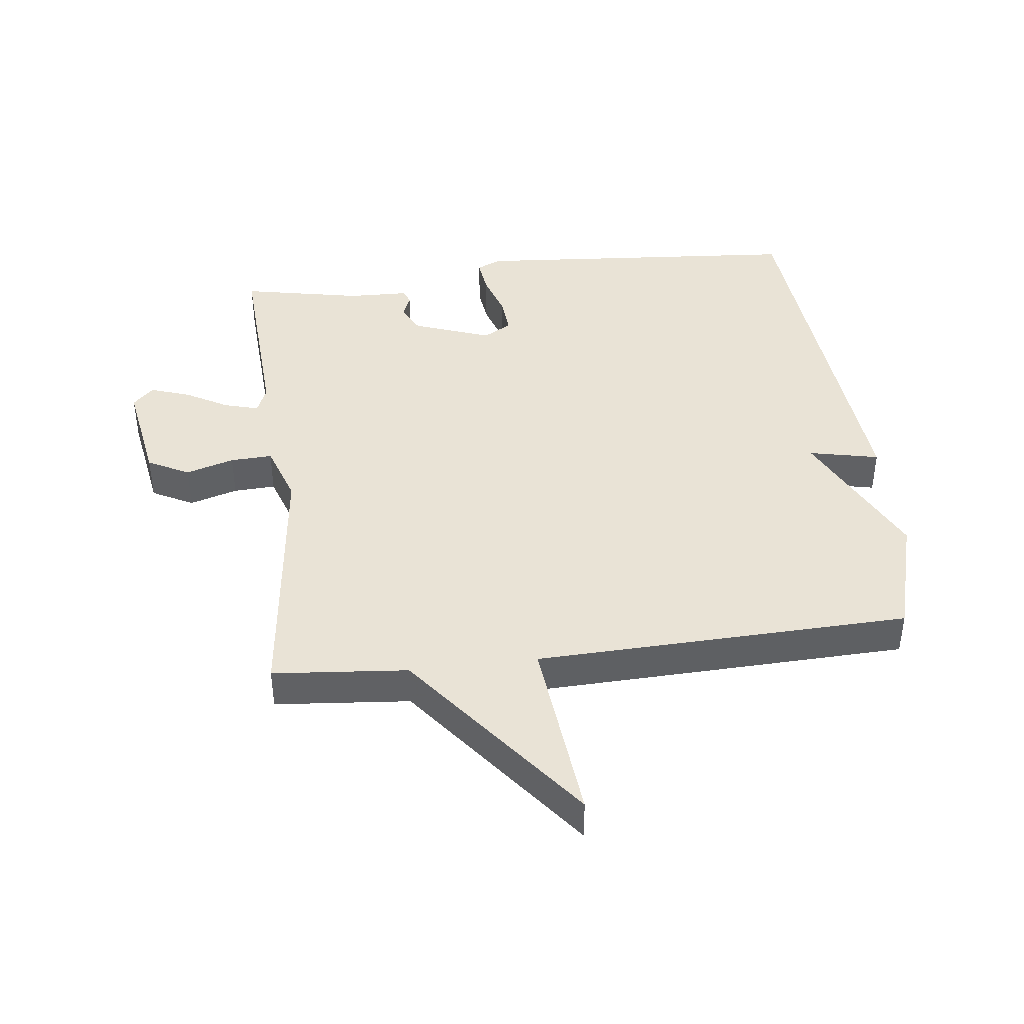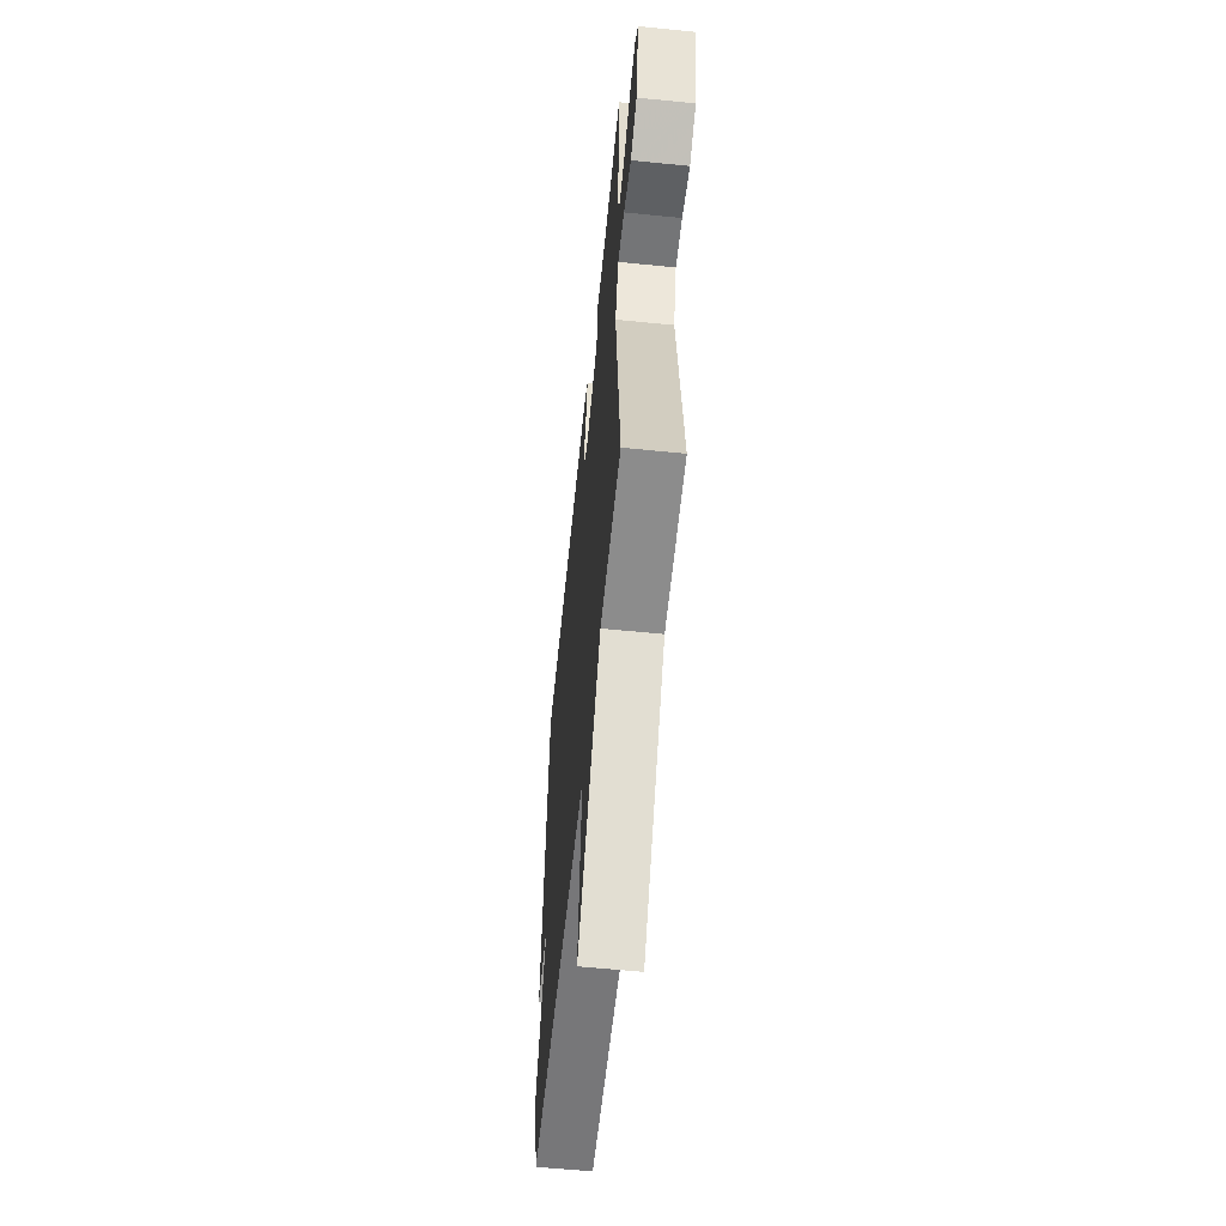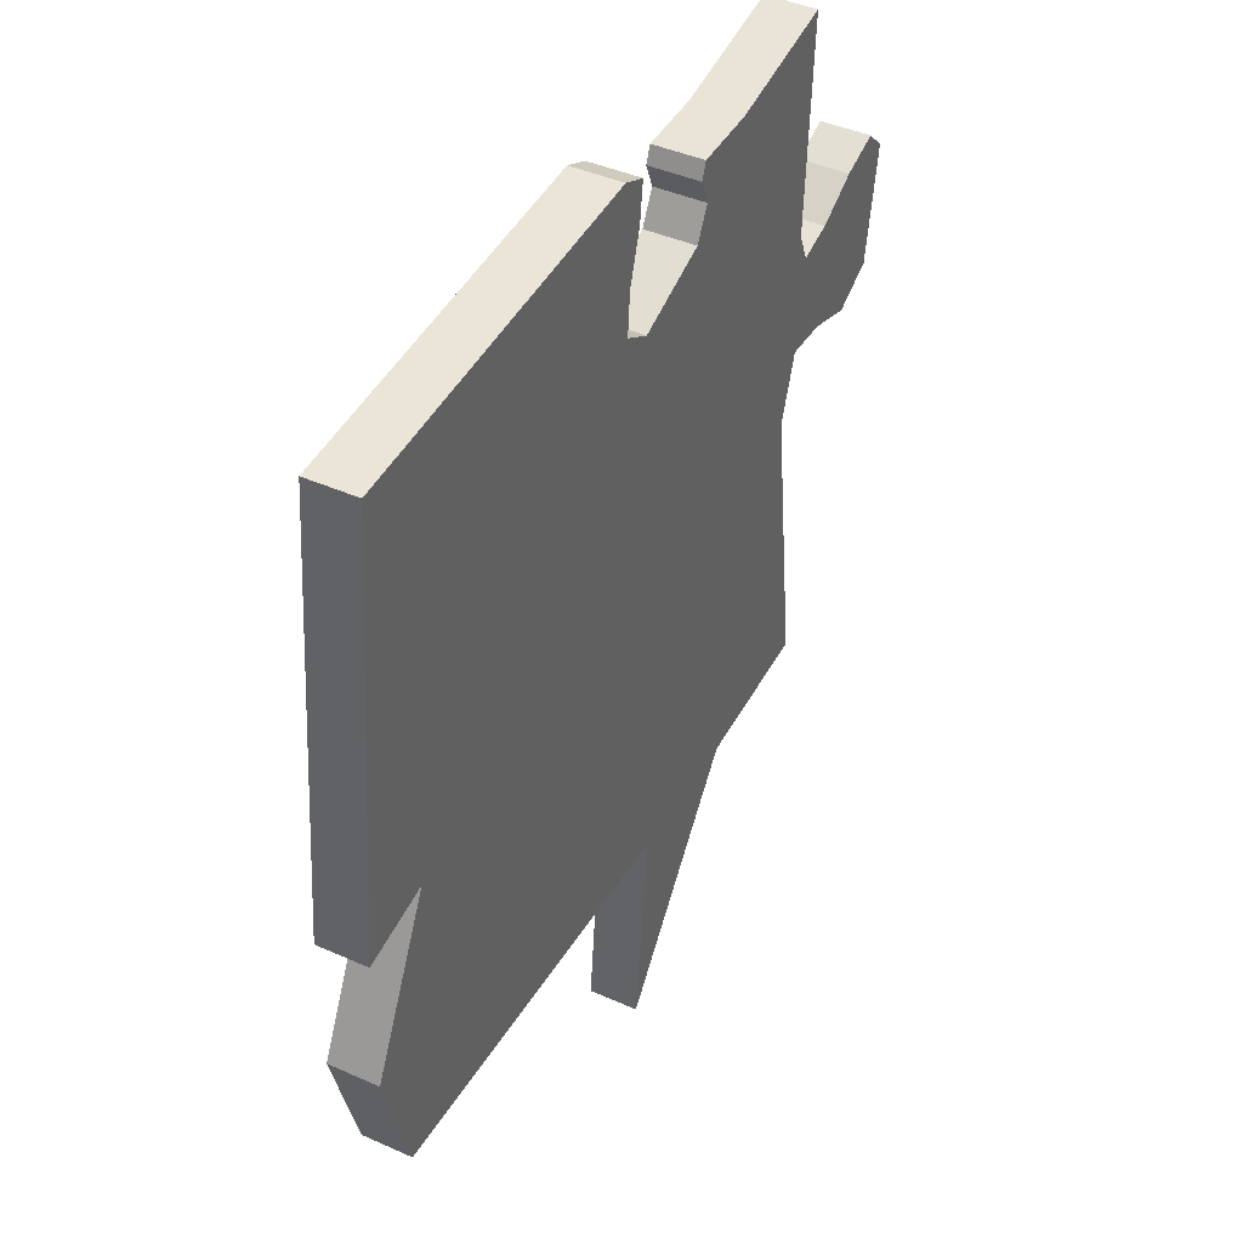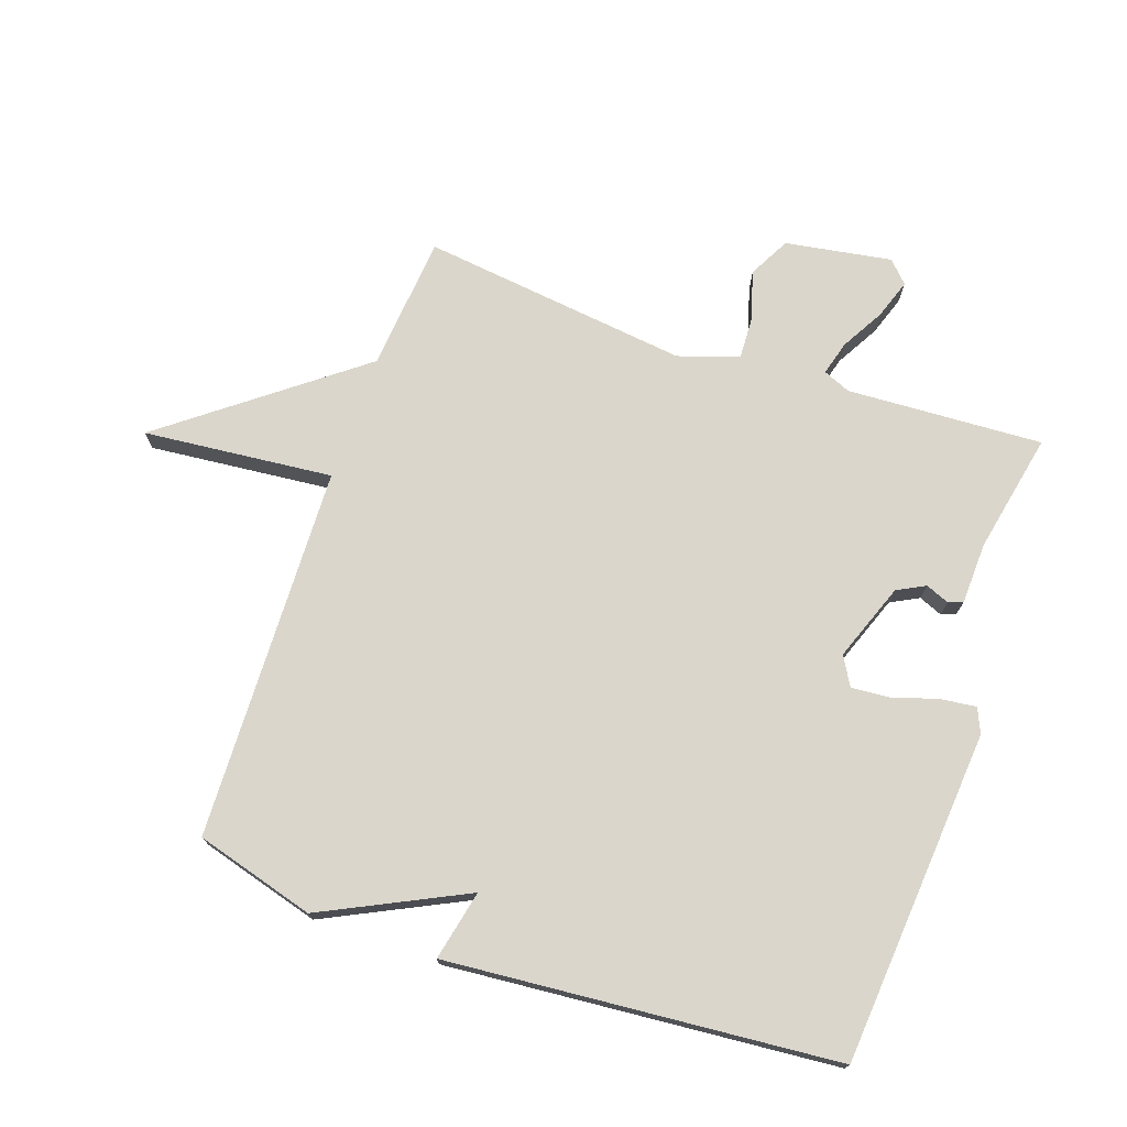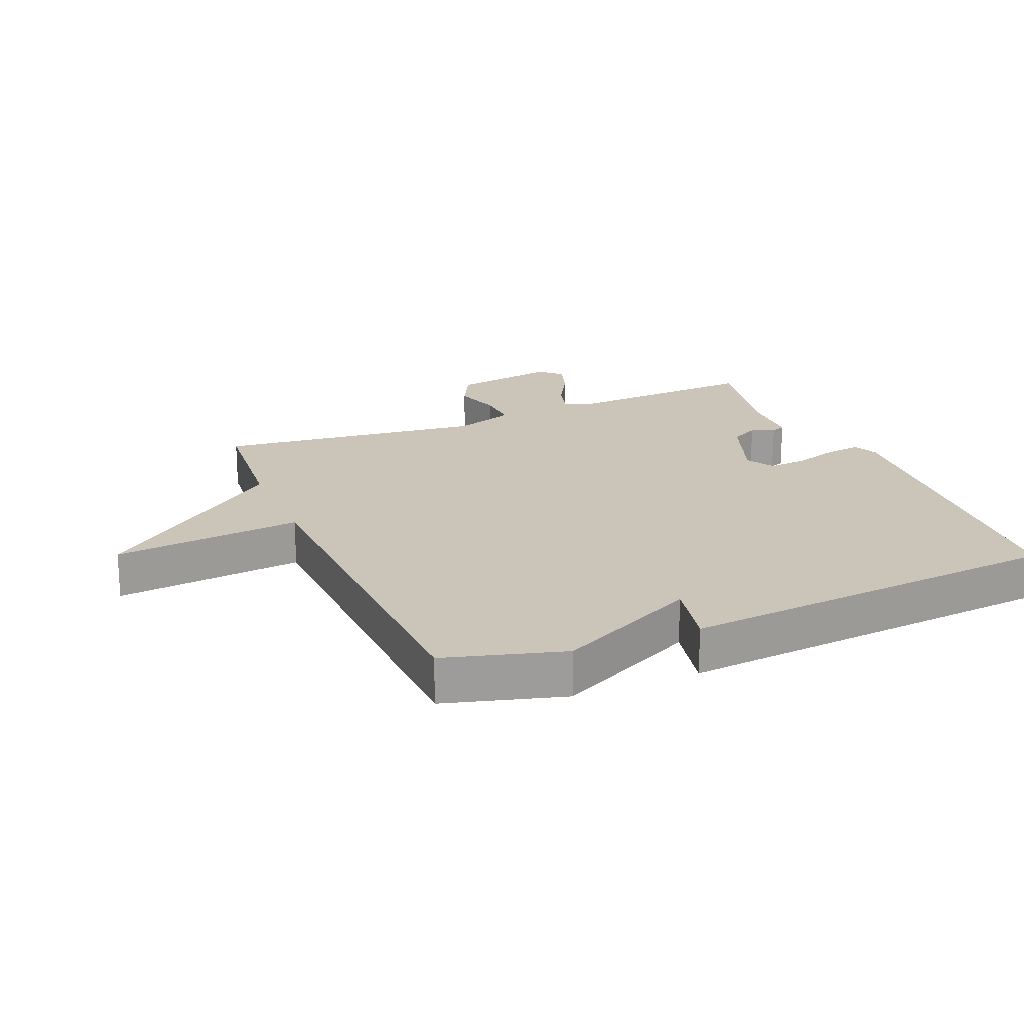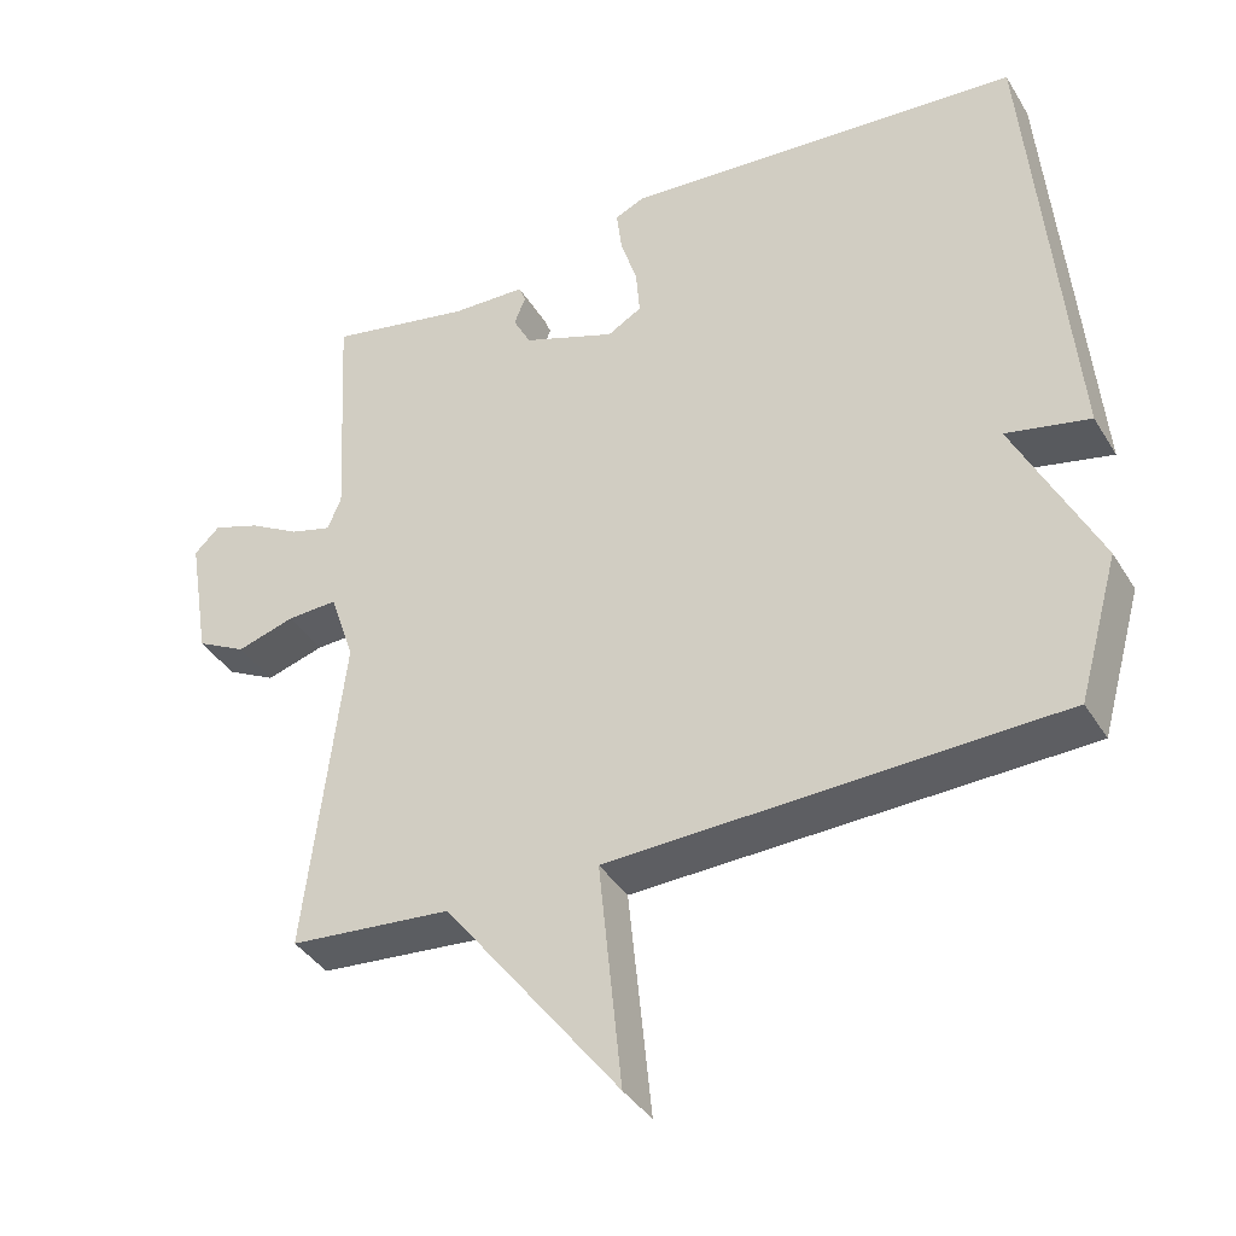
<metadata>
{"format":"obj","ext":"obj","renderer":"f3d","projection":"perspective","resolution":1024,"background":"white","views":[{"elev":42.1,"azim":173.1,"up":"+Y"},{"elev":-59.1,"azim":84.1,"up":"+Z"},{"elev":42.3,"azim":-61.9,"up":"+Z"},{"elev":73.7,"azim":-70.8,"up":"+Y"},{"elev":20.4,"azim":-112.8,"up":"+Y"},{"elev":-38.6,"azim":-151.7,"up":"+Z"}]}
</metadata>
<code>
v 0.5 0.07 0.5
v 0.483 0.07 0.192
v 0.501 0.07 0.149
v 0.555 0.07 0.164
v 0.622 0.07 0.202
v 0.684 0.07 0.223
v 0.717 0.07 0.191
v 0.689 0.07 0.024
v 0.624 0.07 -0.01
v 0.548 0.07 0.013
v 0.482 0.07 0.016
v 0.45 0.07 -0.079
v 0.5 0.07 -0.5
v 0.288 0.07 -0.519
v 0.058 0.07 -0.817
v 0.088 0.07 -0.519
v -0.5 0.07 -0.5
v -0.553 0.07 -0.312
v -0.443 0.07 -0.088
v -0.553 0.07 -0.112
v -0.5 0.07 0.5
v 0.026 0.07 0.541
v 0.065 0.07 0.524
v 0.058 0.07 0.467
v 0.036 0.07 0.397
v 0.031 0.07 0.336
v 0.076 0.07 0.31
v 0.198 0.07 0.355
v 0.221 0.07 0.399
v 0.206 0.07 0.436
v 0.215 0.07 0.459
v 0.311 0.07 0.462
v 0.5 0 0.5
v 0.483 0 0.192
v 0.501 0 0.149
v 0.555 0 0.164
v 0.622 0 0.202
v 0.684 0 0.223
v 0.717 0 0.191
v 0.689 0 0.024
v 0.624 0 -0.01
v 0.548 0 0.013
v 0.482 0 0.016
v 0.45 0 -0.079
v 0.5 0 -0.5
v 0.288 0 -0.519
v 0.058 0 -0.817
v 0.088 0 -0.519
v -0.5 0 -0.5
v -0.553 0 -0.312
v -0.443 0 -0.088
v -0.553 0 -0.112
v -0.5 0 0.5
v 0.026 0 0.541
v 0.065 0 0.524
v 0.058 0 0.467
v 0.036 0 0.397
v 0.031 0 0.336
v 0.076 0 0.31
v 0.198 0 0.355
v 0.221 0 0.399
v 0.206 0 0.436
v 0.215 0 0.459
v 0.311 0 0.462
f 29 30 31 32
f 32 1 2
f 29 32 2
f 28 29 2
f 27 28 2 3
f 23 24 25
f 22 23 25
f 21 22 25
f 20 21 25
f 19 20 25
f 19 25 26
f 19 26 27
f 18 19 27
f 17 18 27
f 16 17 27
f 14 15 16
f 14 16 27
f 13 14 27
f 12 13 27
f 8 9 10
f 7 8 10
f 6 7 10
f 5 6 10
f 4 5 10
f 3 4 10 11
f 3 11 12 27
f 64 63 62 61
f 34 33 64
f 34 64 61
f 34 61 60
f 35 34 60 59
f 57 56 55
f 57 55 54
f 57 54 53
f 57 53 52
f 57 52 51
f 58 57 51
f 59 58 51
f 59 51 50
f 59 50 49
f 59 49 48
f 48 47 46
f 59 48 46
f 59 46 45
f 59 45 44
f 42 41 40
f 42 40 39
f 42 39 38
f 42 38 37
f 42 37 36
f 43 42 36 35
f 59 44 43 35
f 1 33 34 2
f 2 34 35 3
f 3 35 36 4
f 4 36 37 5
f 5 37 38 6
f 6 38 39 7
f 7 39 40 8
f 8 40 41 9
f 9 41 42 10
f 10 42 43 11
f 11 43 44 12
f 12 44 45 13
f 13 45 46 14
f 14 46 47 15
f 15 47 48 16
f 16 48 49 17
f 17 49 50 18
f 18 50 51 19
f 19 51 52 20
f 20 52 53 21
f 21 53 54 22
f 22 54 55 23
f 23 55 56 24
f 24 56 57 25
f 25 57 58 26
f 26 58 59 27
f 27 59 60 28
f 28 60 61 29
f 29 61 62 30
f 30 62 63 31
f 31 63 64 32
f 32 64 33 1

</code>
